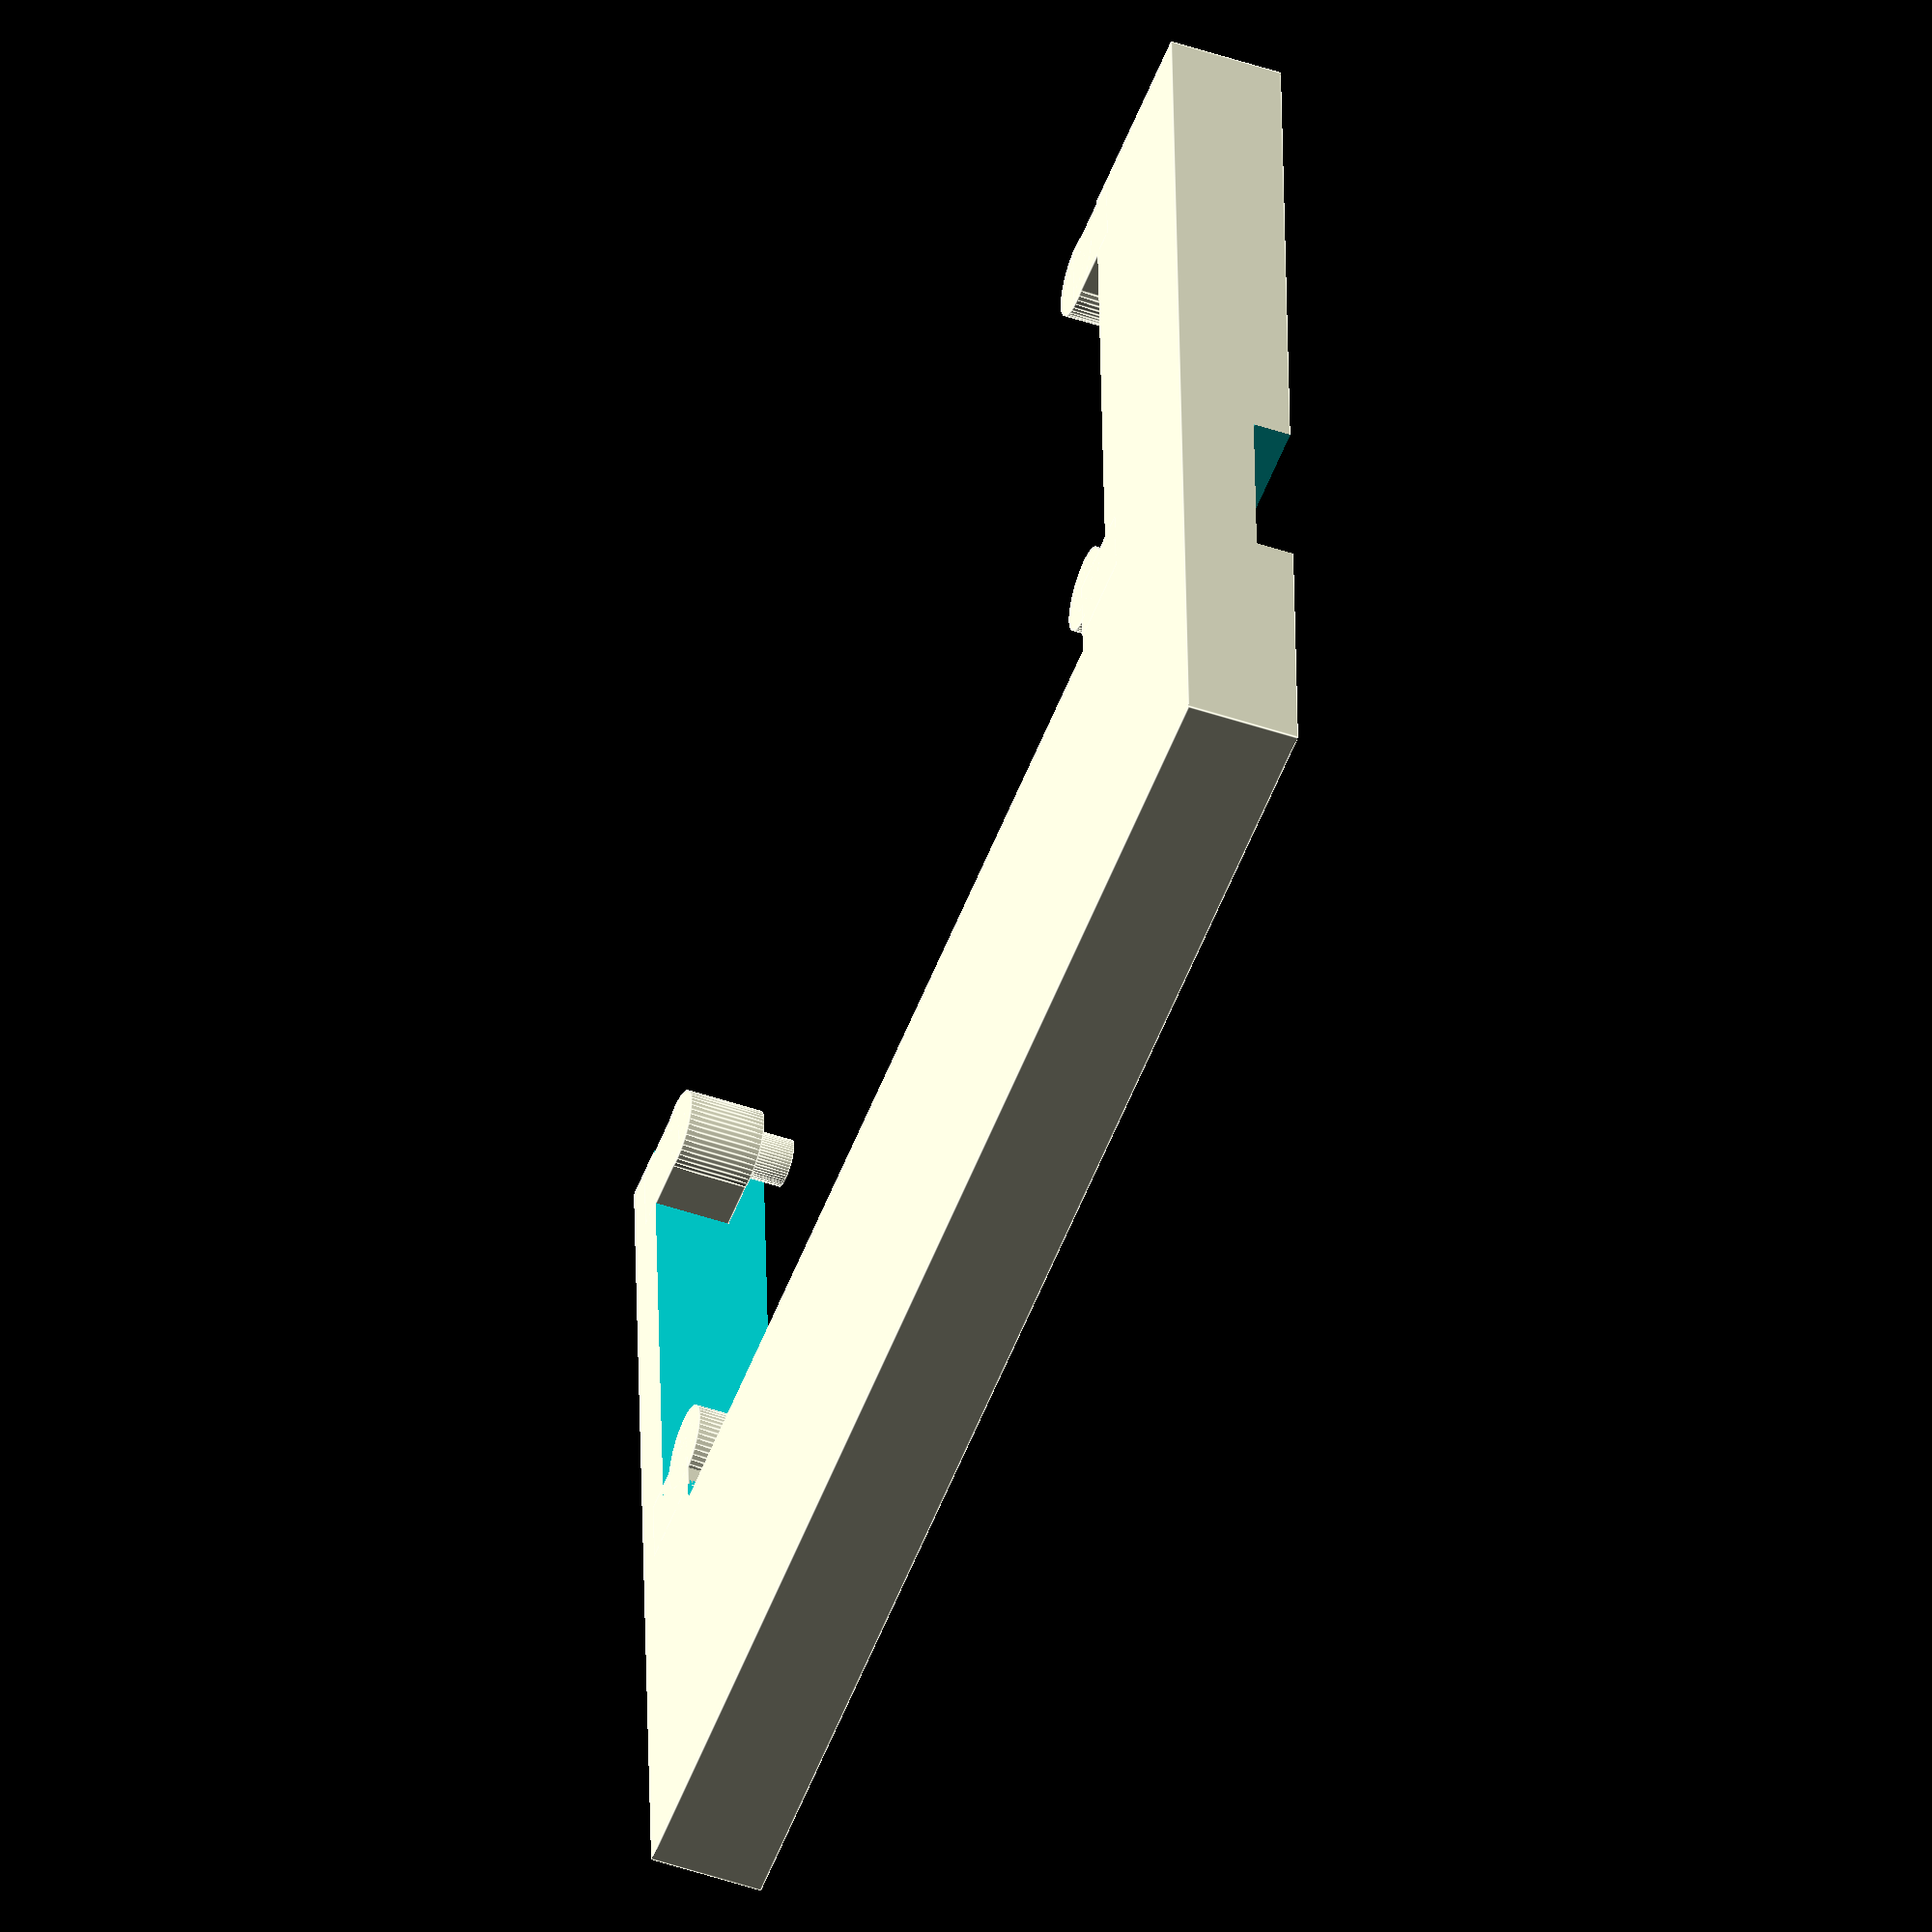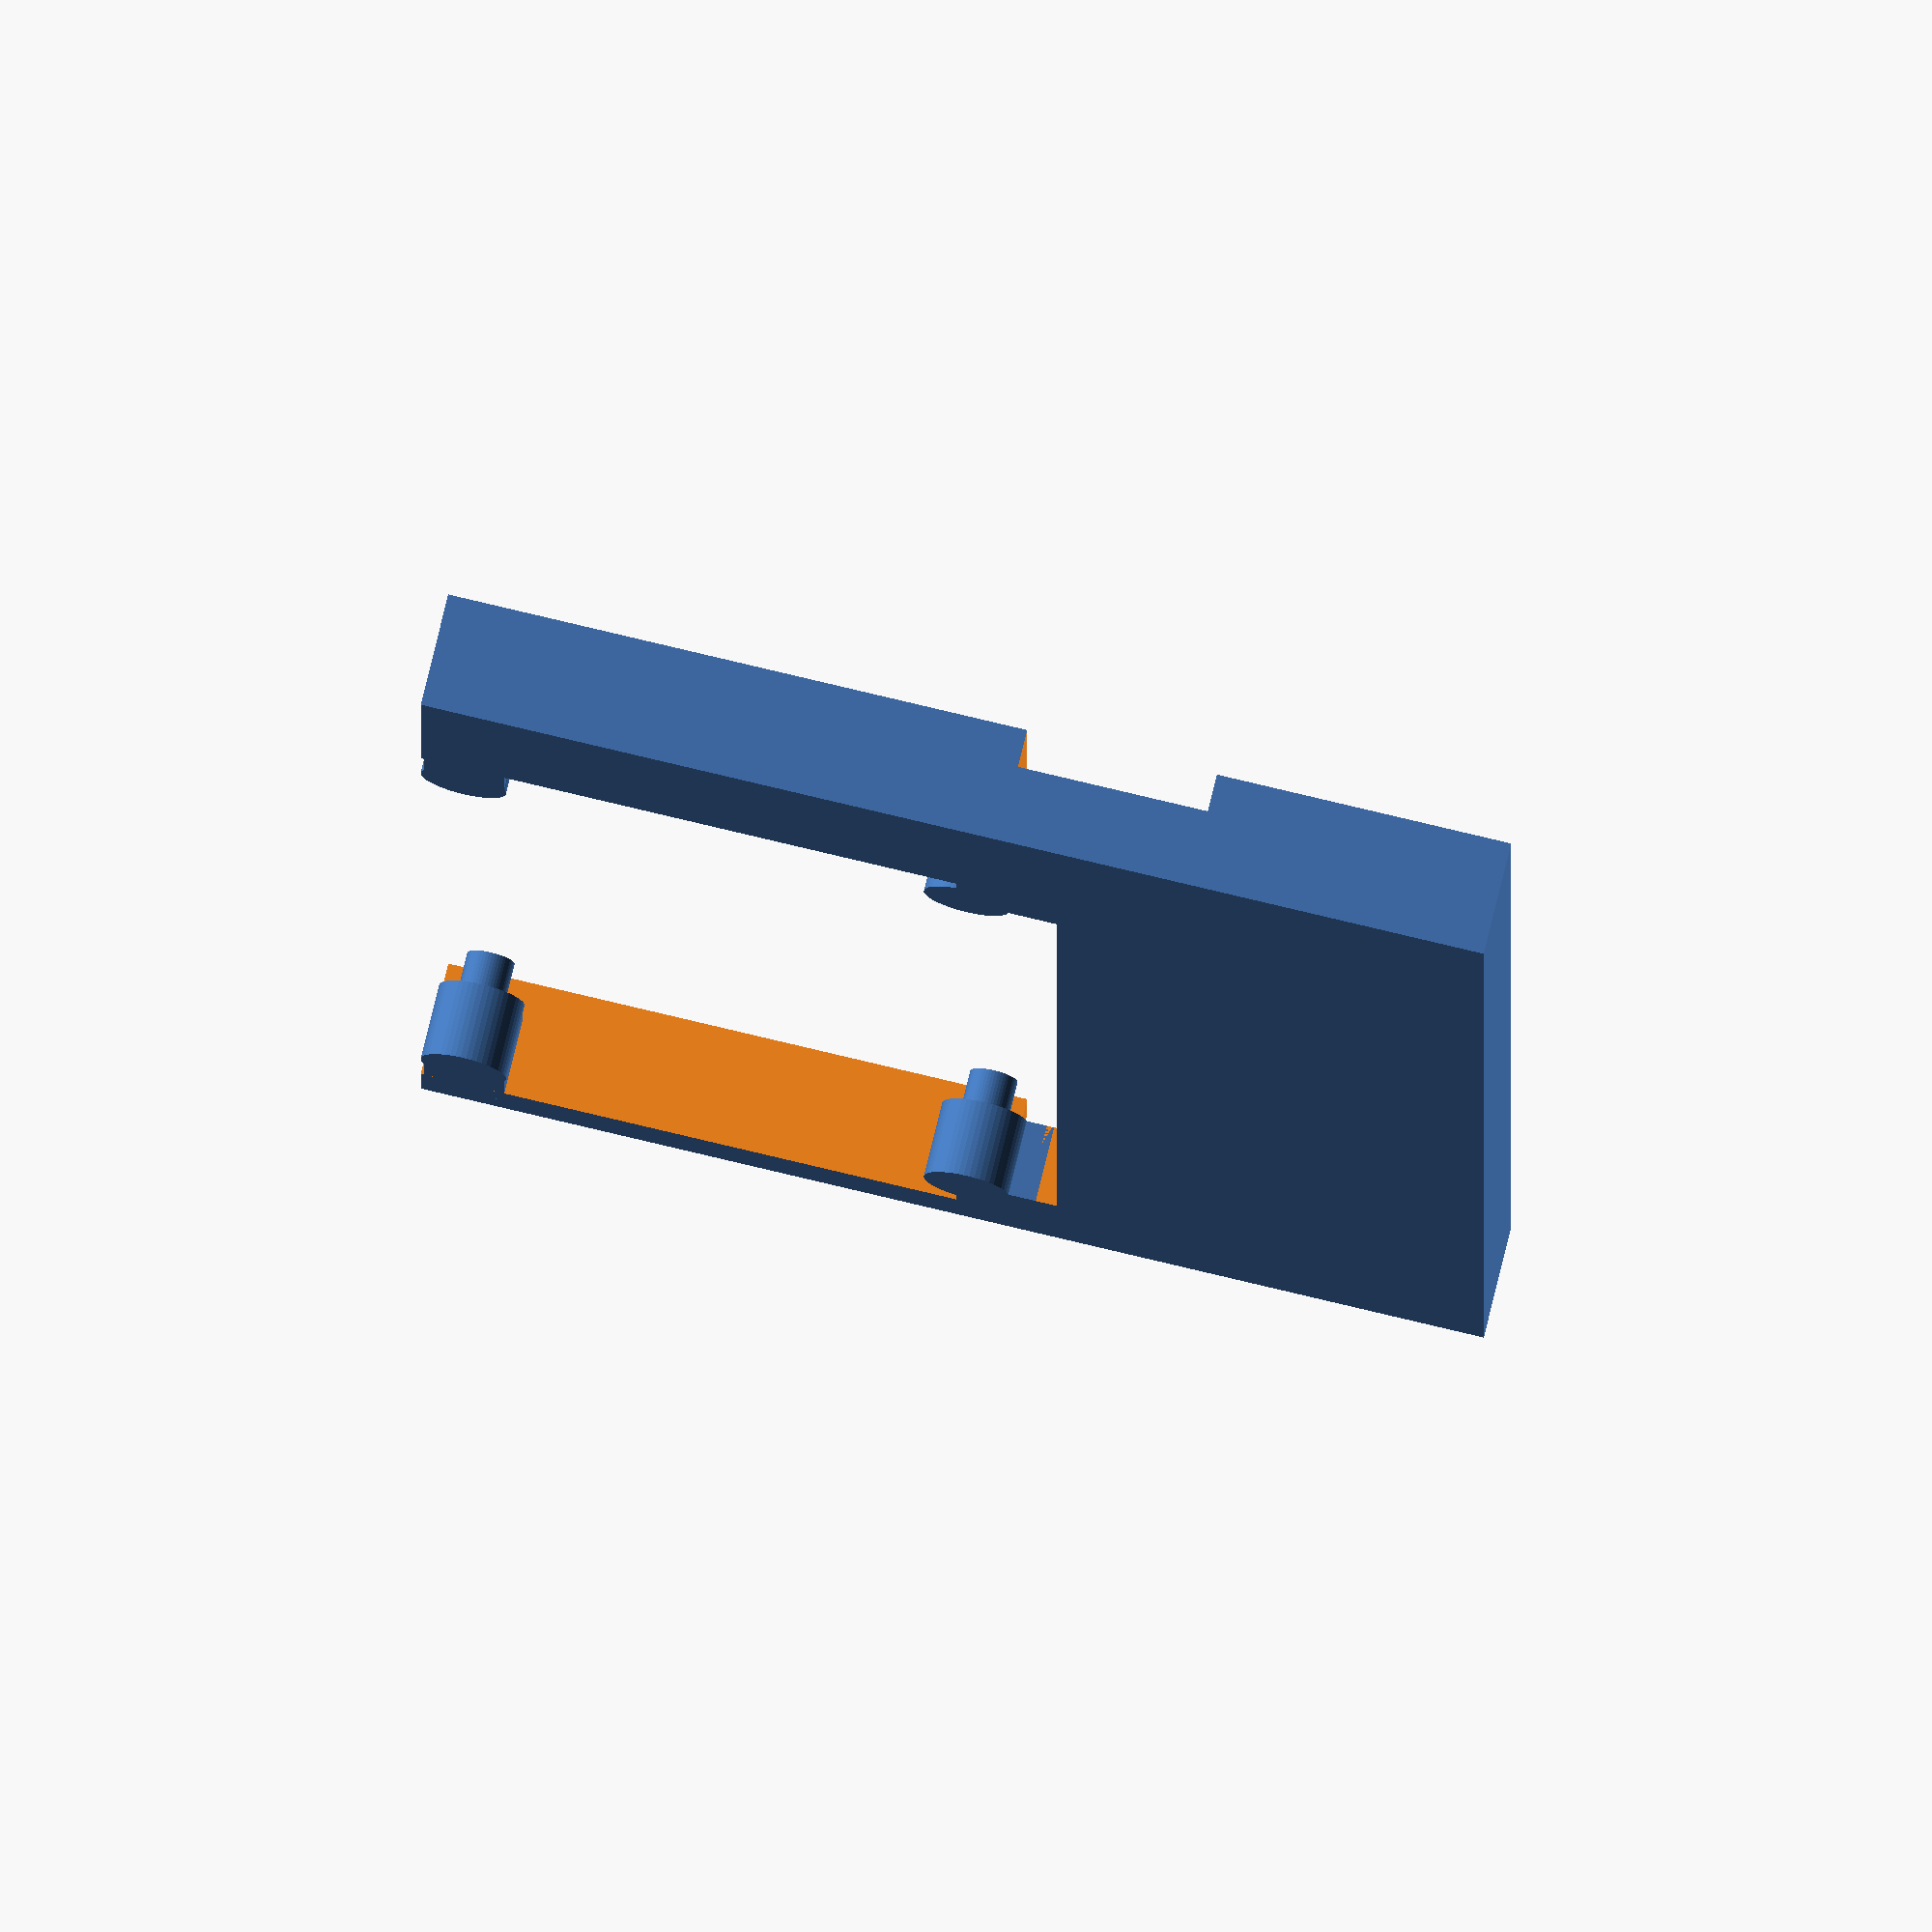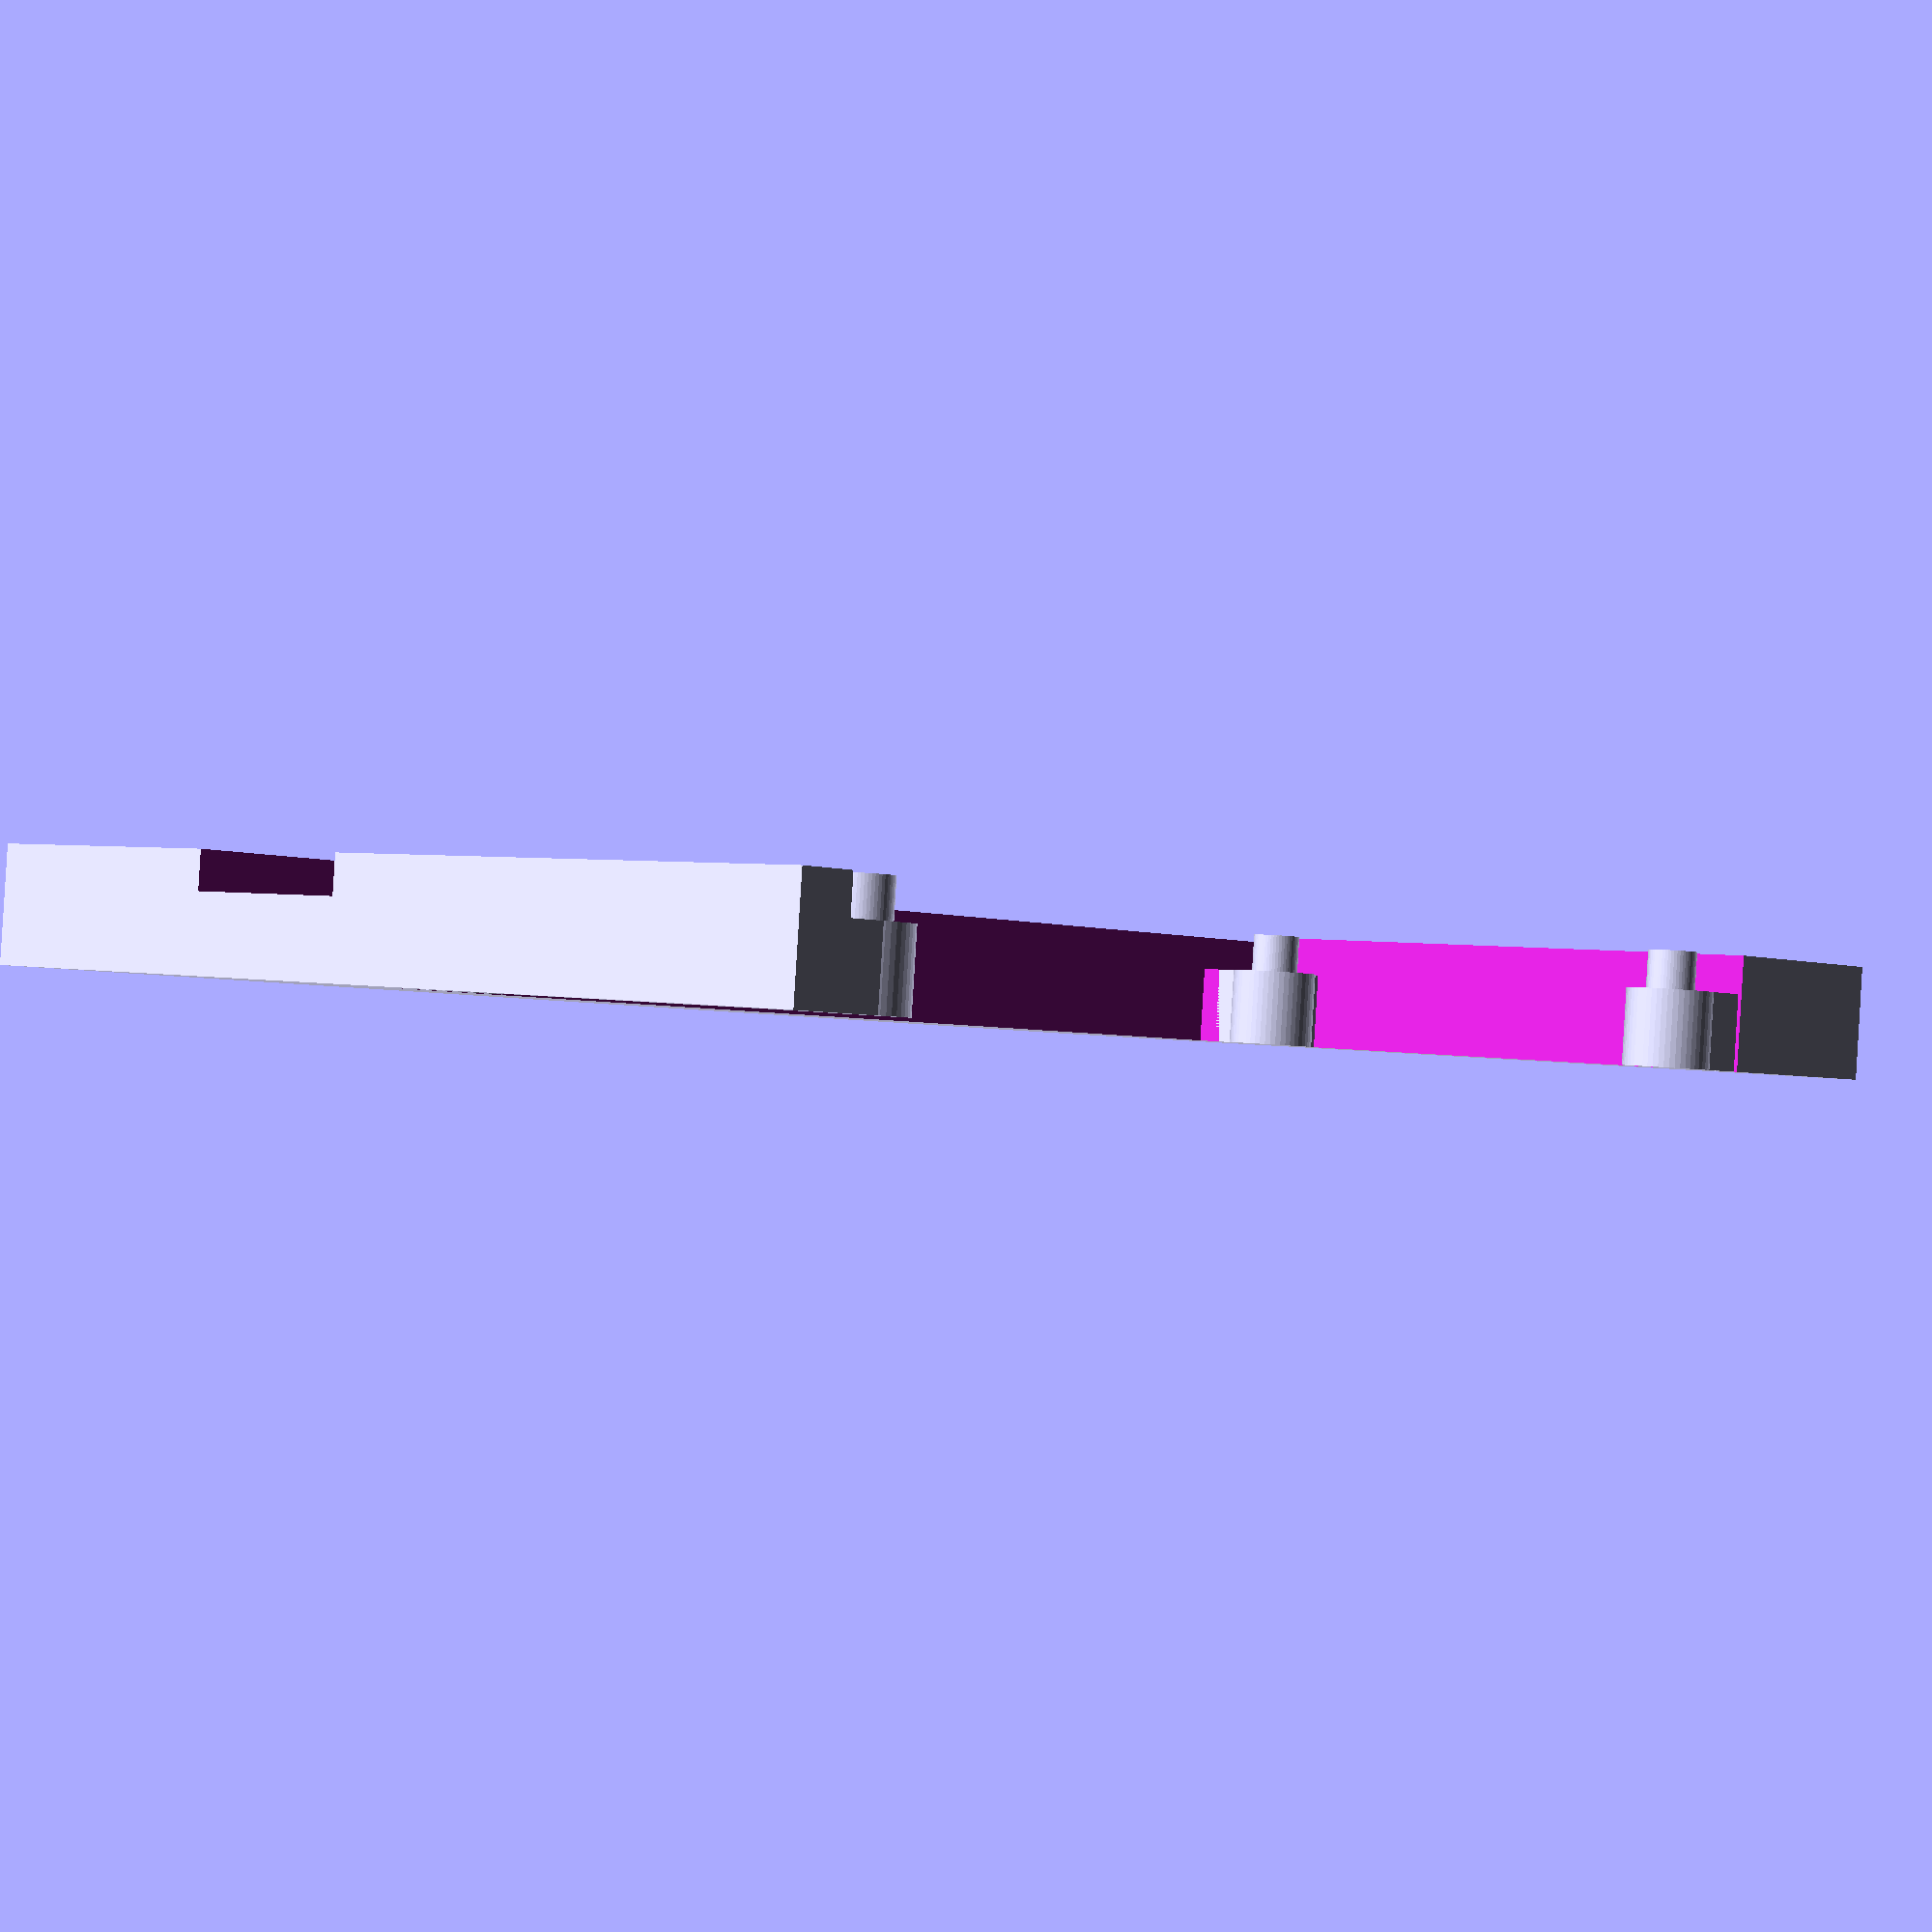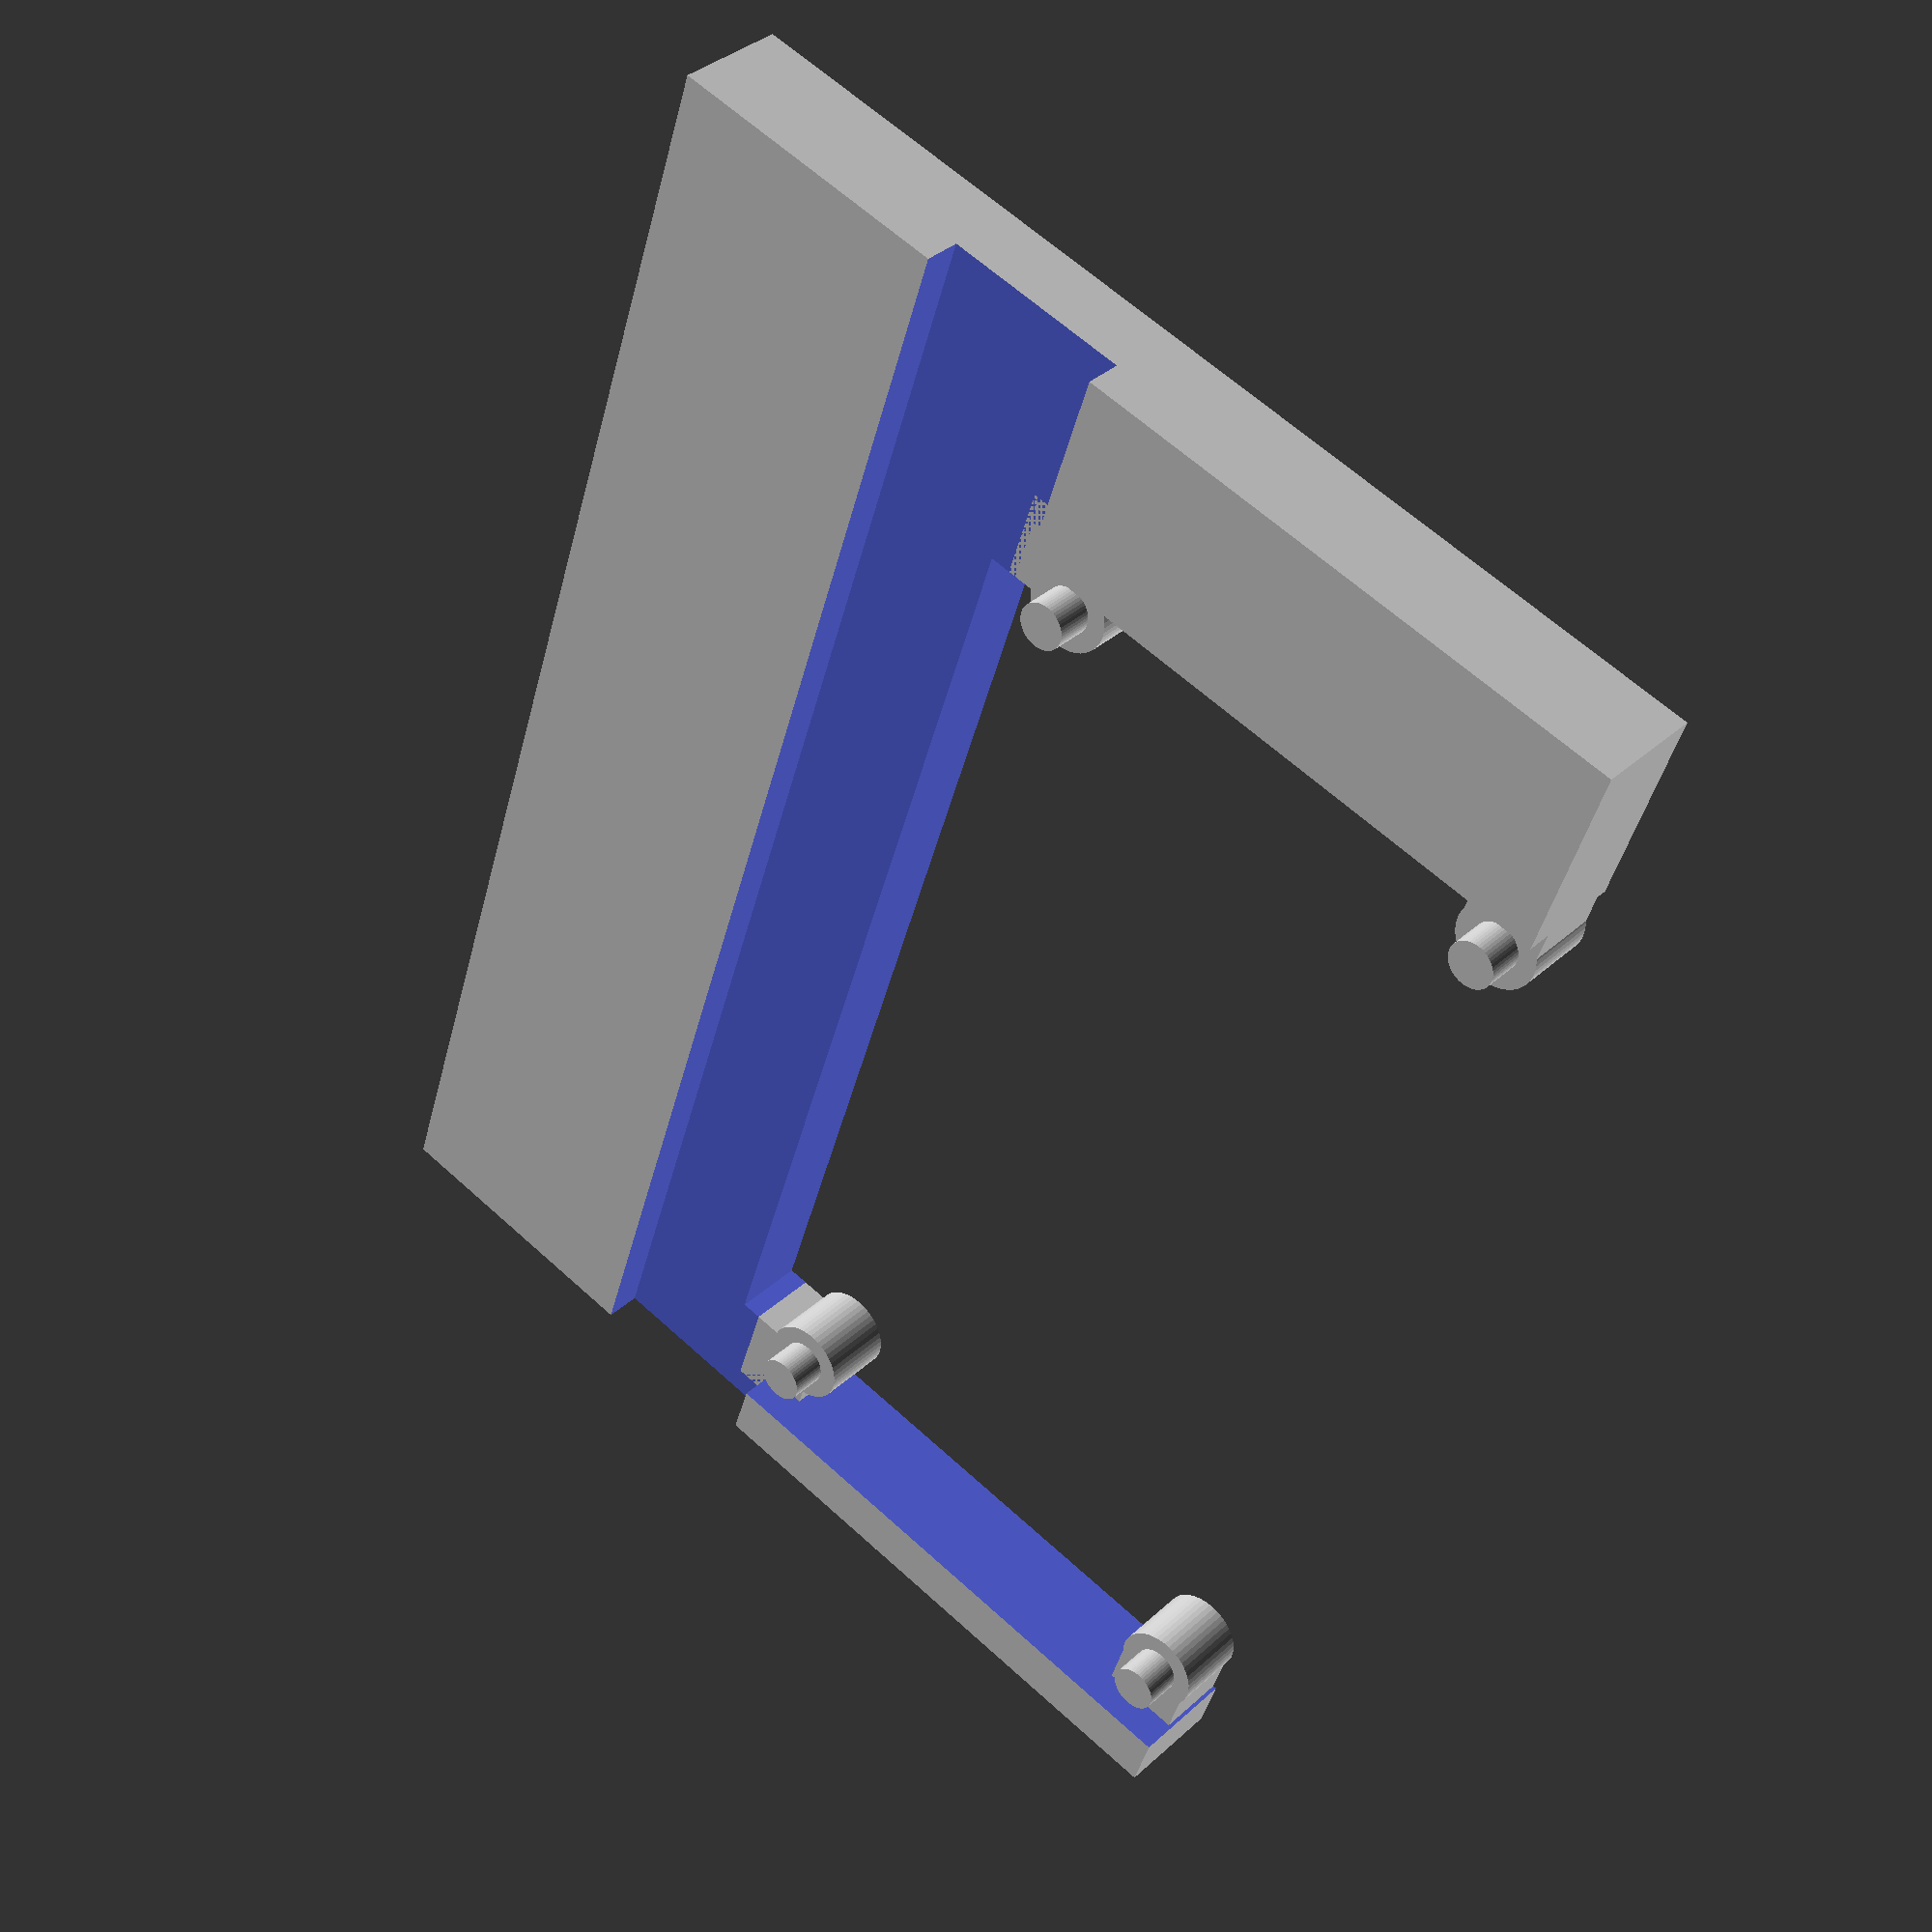
<openscad>
$fn=50;

w_batt = 57;
h_batt = 80;
t_batt = 27;

// Make it a multiple of nozzle size
t_wall = 1.2;

h_lid = 6;

// thickness of the top and bottom denim-lined plates
h_plates = 2;


module corners(w=10, h=5) {
    for (i = [-1, 1])
        for (j = [-1, 1])
            translate([w / 2 * i, h / 2 * j, 0]) children(0);
}


module batt() {
    // color("green") {
    //     translate([12.0, 4, t_batt / 2 + 3])
    //         cube(size=[32.5, 65, 6], center=true);
    // }
    color("grey")
        cube(size=[w_batt, h_batt, t_batt], center=true);
}


module box() {
    h_box = t_batt + h_lid + 2 * h_plates;
    translate([0, 0, h_lid / 2])
        difference() {
            // outer dimensions of box
            cube(size=[w_batt + 2 * t_wall, h_batt + 2 * t_wall, h_box], center=true);
            // inner dimensions of box
            cube(size=[w_batt, h_batt, h_box + 1], center=true);
            // bottom notch for lid
            // translate([0, 0, (t_wall - h_box - 0.01) / 2])
            //     cube(size=[w_batt + t_wall, h_batt + t_wall, t_wall], center=true);
            // USB holes
            translate([w_batt / 2, 4, 10.5])
                usb_holes();

        }
}


module usb_holes() {
    // cut 2 big USB holes
    for (i = [-1, 1])
        translate([0, i * 18, 3])
            cube(size=[10, 14, 6], center=true);

    // cut middle USB hole
    translate([0, 0, 3])
        cube(size=[10, 9.5, 4], center=true);
}


module pcb_holder(){
    dx = 12.5;
    dy = 4;
    difference() {
        cube(size=[w_batt - 1, h_batt - 1, h_lid], center=true);

        // cavity for PCB
        translate([dx, dy, 0])
            cube(size=[33, 65, 10], center=true);

        translate([dx - 5 - 15, dy, -3 - h_lid / 2])
            cube(size=[10, 100, 10], center=true);

        translate([dx - 16.5, dy, 0])
            cube(size=[3, 58, 10], center=true);
    }

    // pins + spacer
    translate([dx, dy, 0]) {
        corners(26.5, 58.8)
            union() {
                cylinder(d=2.5, h=h_lid, center=true);
                translate([0, 0, 1])
                    cylinder(d=4.5, h=h_lid - 2, center=true);
            }
        // cubes to connect pins to frame
        translate([-0.8, 0, 1])
            corners(28, 63)
                cube(size=[4.2, 5, h_lid - 2], center=true);
    }
}


// batt();
// box();

// color("blue")
//     translate([0, 0, h_lid / 2 + t_batt / 2 + 0.01])
        pcb_holder();

</openscad>
<views>
elev=230.1 azim=87.4 roll=110.4 proj=o view=edges
elev=104.4 azim=360.0 roll=166.4 proj=o view=solid
elev=90.9 azim=136.4 roll=176.5 proj=p view=wireframe
elev=144.8 azim=342.1 roll=320.2 proj=p view=solid
</views>
